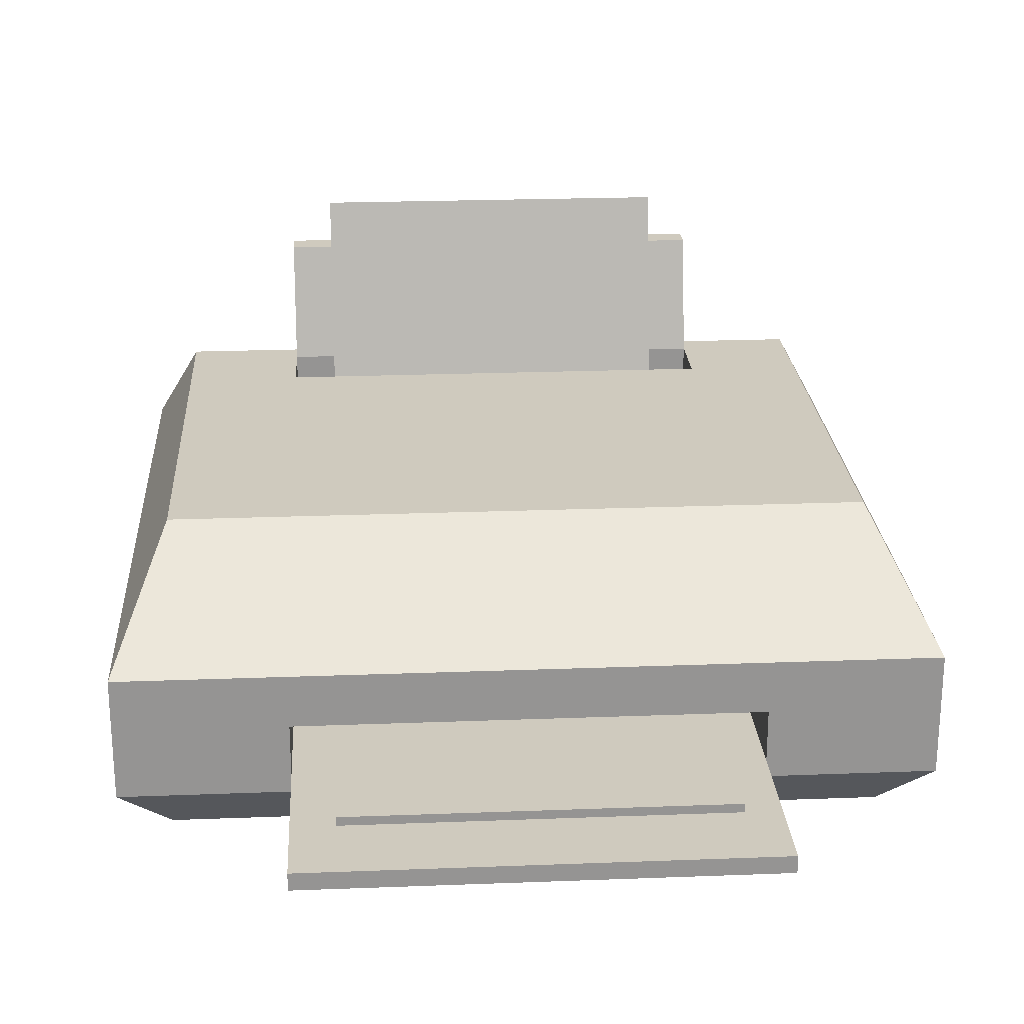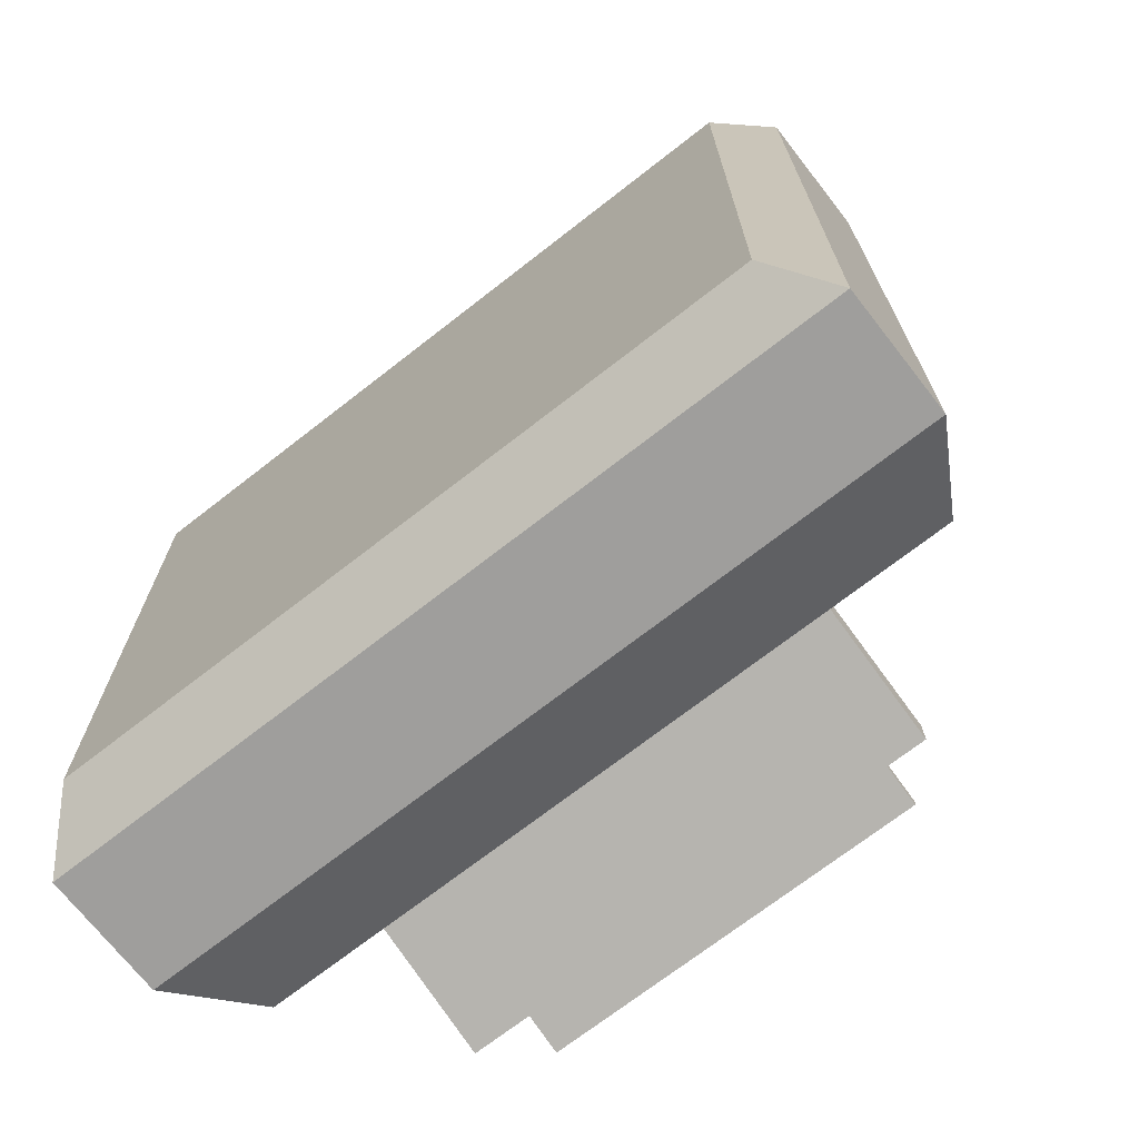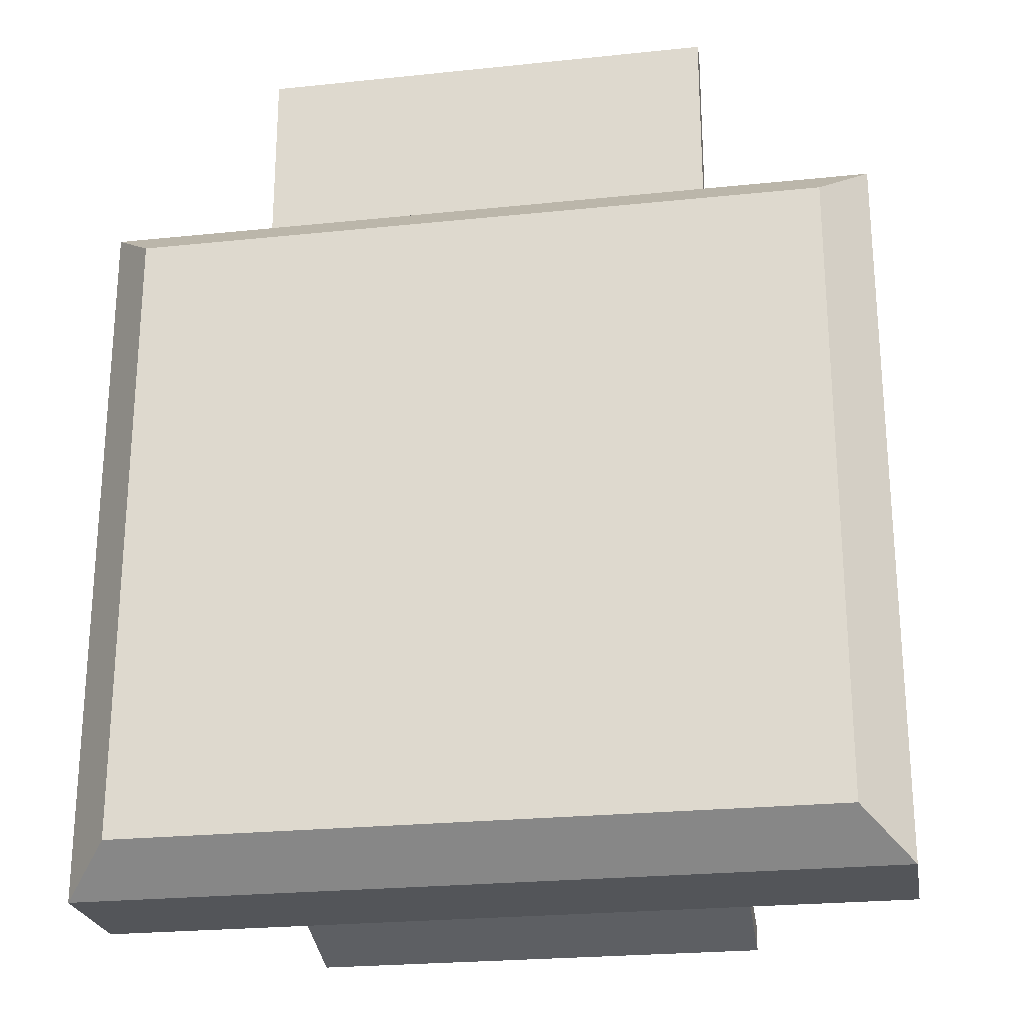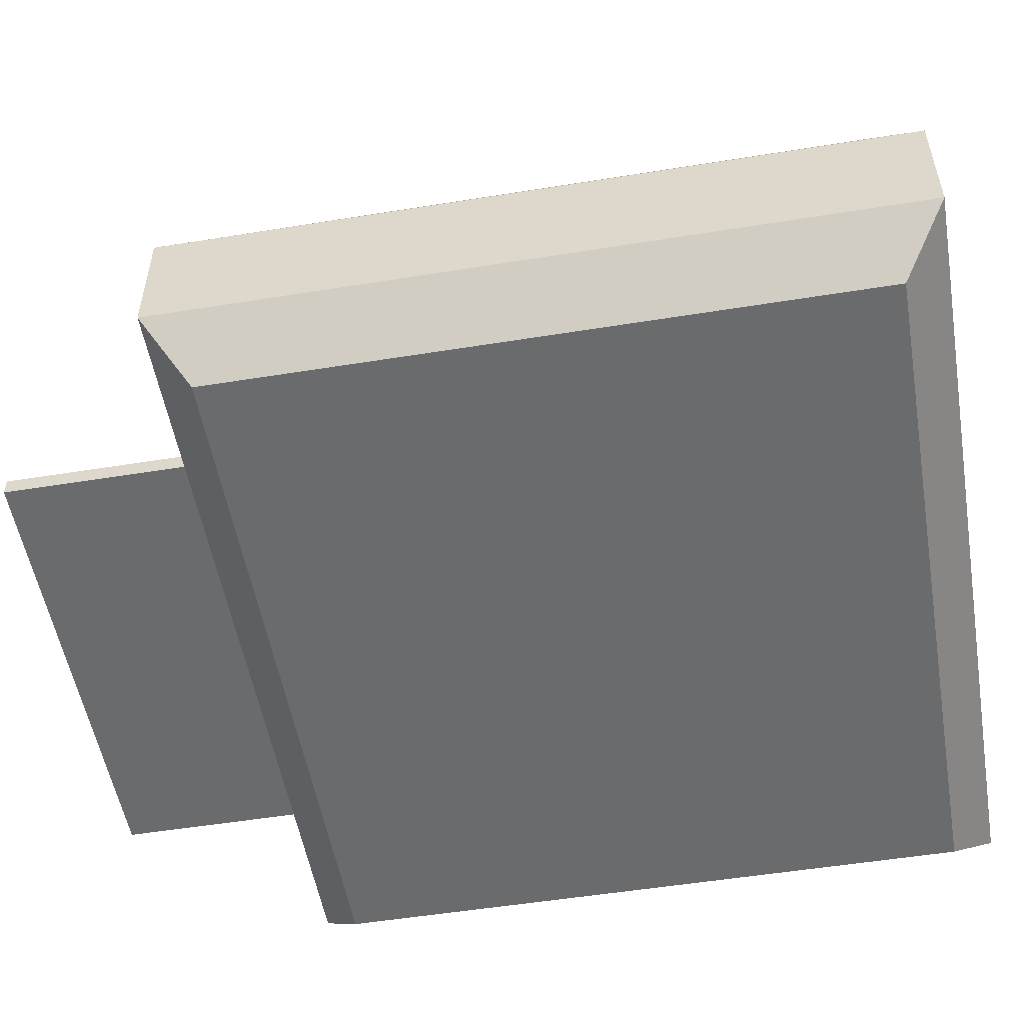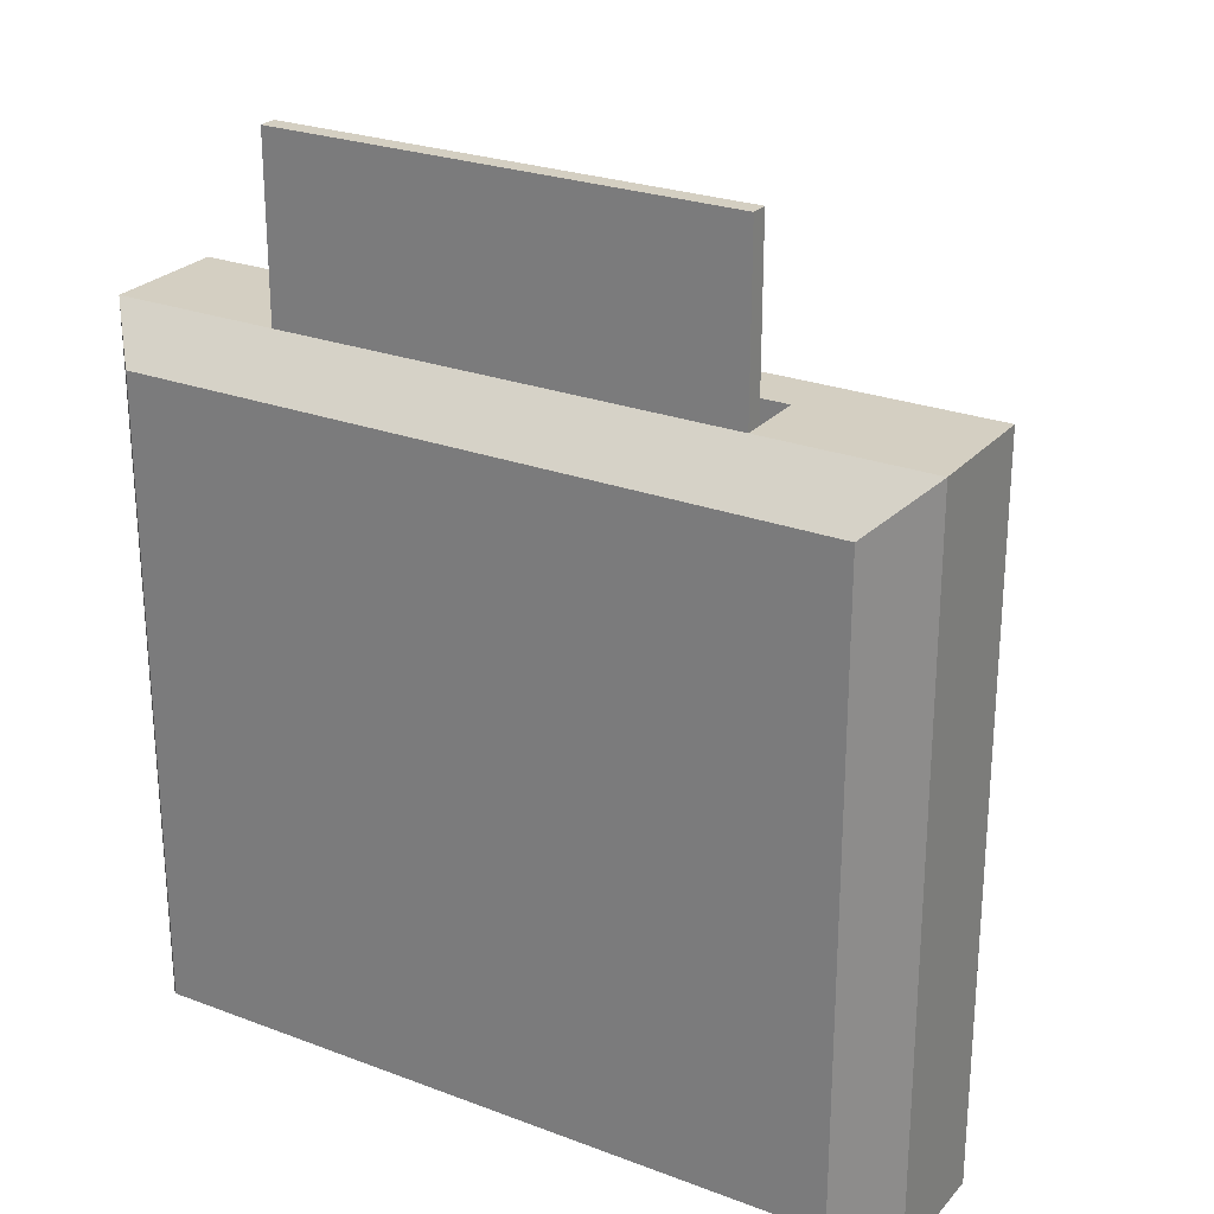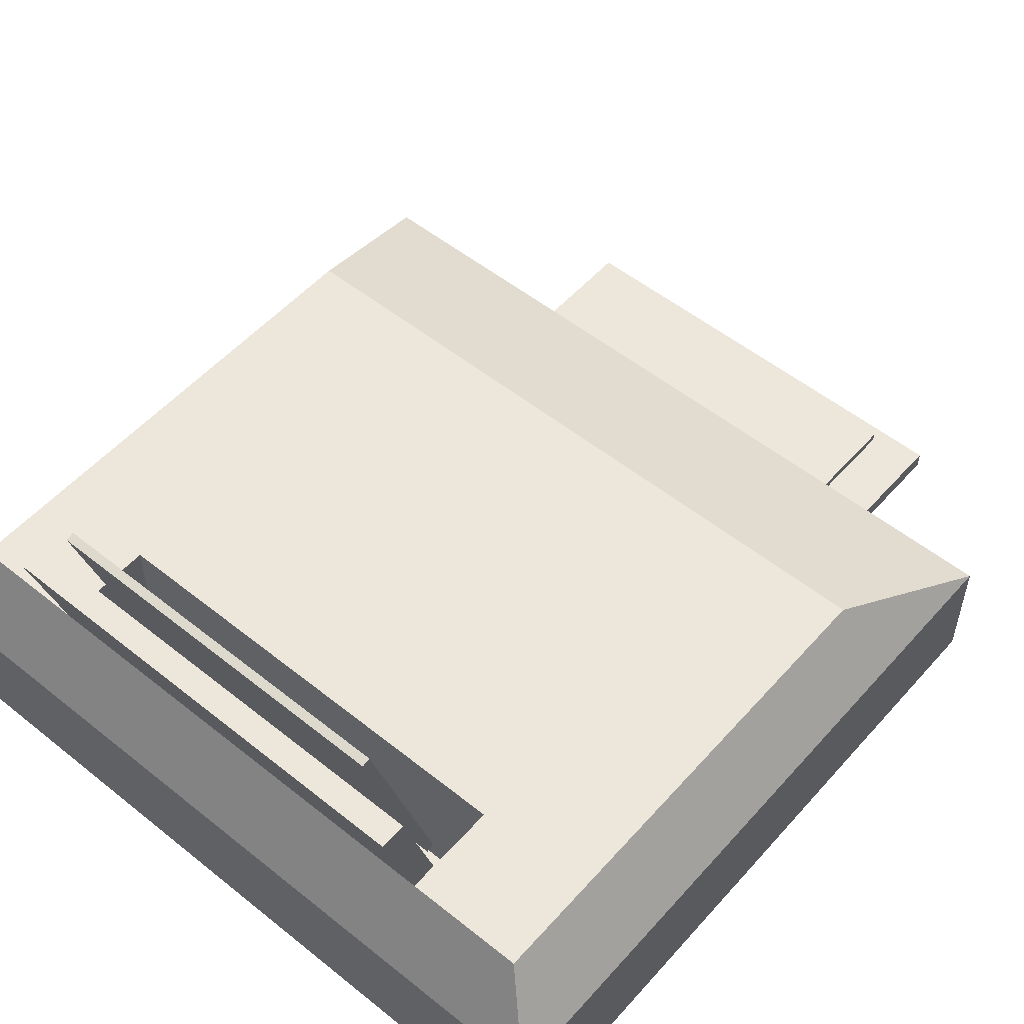
<metadata>
{"format":"obj","ext":"obj","renderer":"f3d","projection":"perspective","resolution":1024,"background":"white","views":[{"elev":23.2,"azim":-3.7,"up":"+Y"},{"elev":-70.9,"azim":38.0,"up":"+Z"},{"elev":-24.2,"azim":9.8,"up":"+Z"},{"elev":-53.2,"azim":99.8,"up":"+Y"},{"elev":25.5,"azim":31.2,"up":"+Z"},{"elev":53.4,"azim":-139.5,"up":"+Y"}]}
</metadata>
<code>
g Printer__Body
o object_1
v -10.5 10.71 -17.4
v -10.5 10.58 -17.88
v -10.5 25.14 -21.52
v -10.5 25 -22
v 10.5 10.71 -17.4
v 10.5 10.58 -17.88
v 10.5 25.14 -21.52
v 10.5 25 -22
f 3 1 5 7
f 4 8 6 2
f 3 4 2 1
f 7 8 4 3
f 5 6 8 7
f 1 2 6 5
o object_2
v -10.5 5.5 25
v -10.5 6 25
v -10.5 5.5 -5
v -10.5 6 -5
v 10.5 5.5 25
v 10.5 6 25
v 10.5 5.5 -5
v 10.5 6 -5
f 12 10 14 16
f 11 15 13 9
f 12 11 9 10
f 16 15 11 12
f 14 13 15 16
f 10 9 13 14
o object_3
v -13 3 27
v -13 4 27
v -13 3 17
v -13 4 17
v 13 3 27
v 13 4 27
v 13 3 17
v 13 4 17
f 18 17 21 22
f 20 24 23 19
f 18 20 19 17
f 22 24 20 18
f 21 23 24 22
f 17 19 23 21
o object_4
v -13 15 -20
v -13 15 -21.52
v -13 22 -22
v -13 22 -23.52
v 13 15 -20
v 13 15 -21.52
v 13 22 -22
v 13 22 -23.52
f 29 30 32 31
f 30 26 28 32
f 26 25 27 28
f 25 29 31 27
f 27 31 32 28
f 26 30 29 25
o object_5
v -6 11.34 14.32
v -6 14.02 8.95
v 6 11.34 14.32
v 6 14.02 8.95
f 35 36 34 33
o object_6
v -22.5 3 17
v -22.5 10 17
v -22.5 3 -24
v -22.5 10 -24
v -19.77 0 14.52
v -19.77 15 7
v -19.77 0 -21.52
v -19.77 15 -21.52
v -13 4 17
v -13 7 17
v -13 4 -8
v -13 7 -8
v -13 6 -16
v -13 15 -16
v -13 6 -20
v -13 15 -20
v -6 11.34 14.32
v -6 14.02 8.95
v 6 11.34 14.32
v 6 14.02 8.95
v 13 4 17
v 13 7 17
v 13 4 -8
v 13 7 -8
v 13 6 -16
v 13 15 -16
v 13 6 -20
v 13 15 -20
v 19.77 0 14.52
v 19.77 15 7
v 19.77 0 -21.52
v 19.77 15 -21.52
v 22.5 3 17
v 22.5 10 17
v 22.5 3 -24
v 22.5 10 -24
f 60 48 47 59
f 47 48 46 45
f 60 59 57 58
f 59 47 45 57
f 63 51 49 61
f 61 49 50 62
f 63 61 62 64
f 51 63 64 52
f 49 51 52 50
f 48 60 58 46
f 44 42 50
f 42 66 62 50
f 52 64 68 44
f 50 52 44
f 68 62 66
f 62 68 64
f 41 37 39 43
f 37 38 40 39
f 38 42 44 40
f 67 71 69 65
f 71 72 70 69
f 72 68 66 70
f 41 43 67 65
f 65 69 37 41
f 45 37 69 57
f 46 37 45
f 58 57 69
f 38 46 58 70
f 37 46 38
f 69 70 58
f 70 53 38
f 42 38 53
f 66 55 70
f 53 70 55
f 56 42 54
f 53 54 42
f 55 66 56
f 42 56 66
f 43 39 71 67
f 40 44 68 72
f 39 40 72 71

</code>
